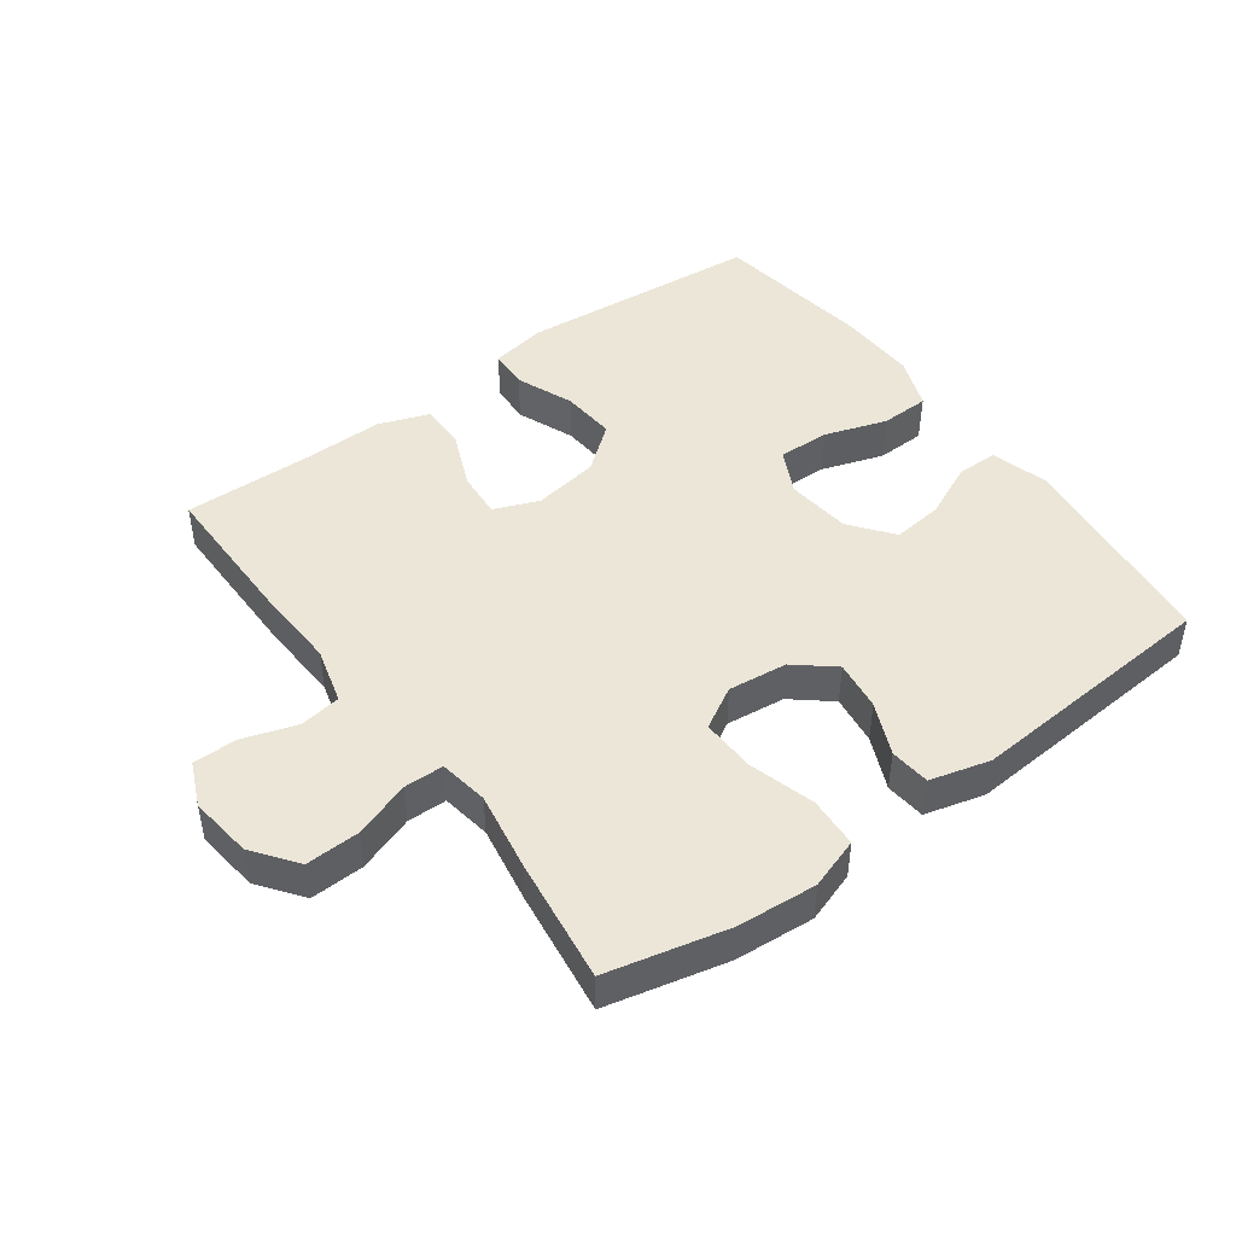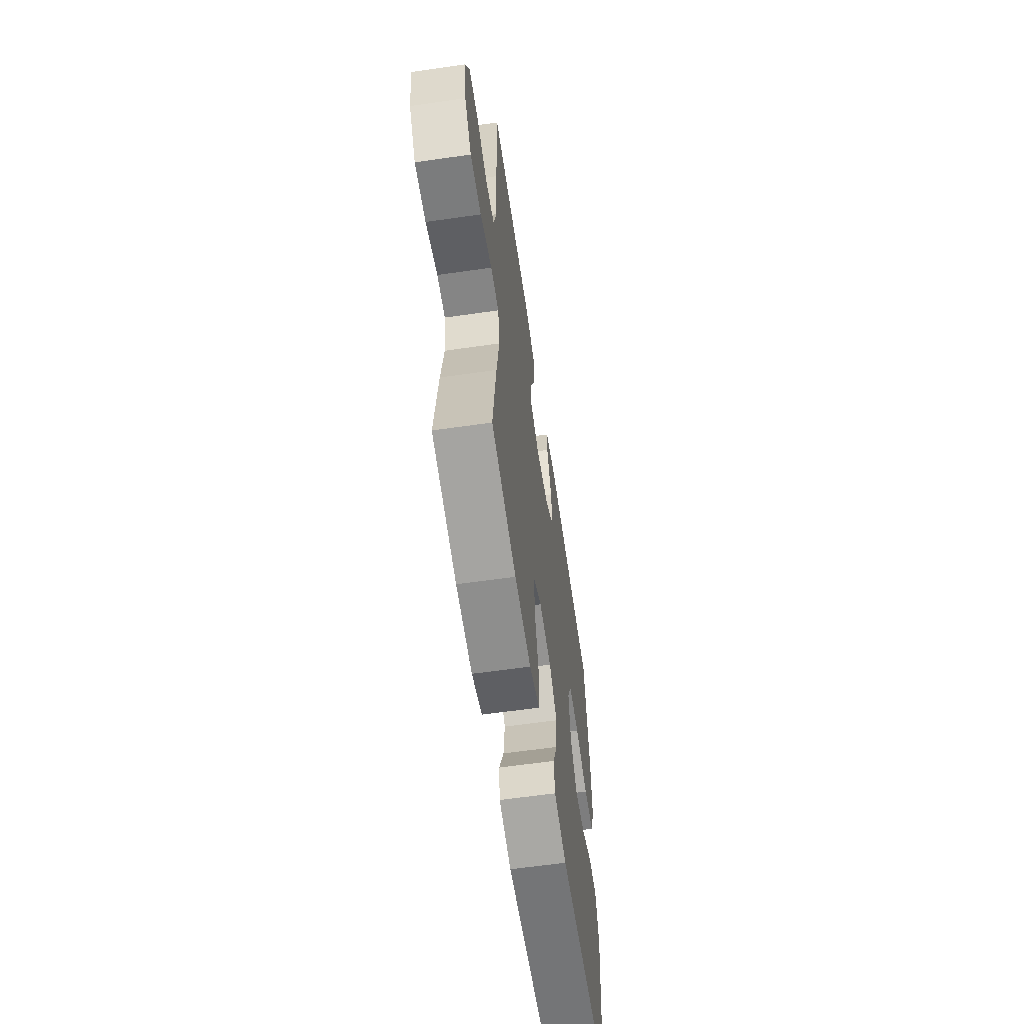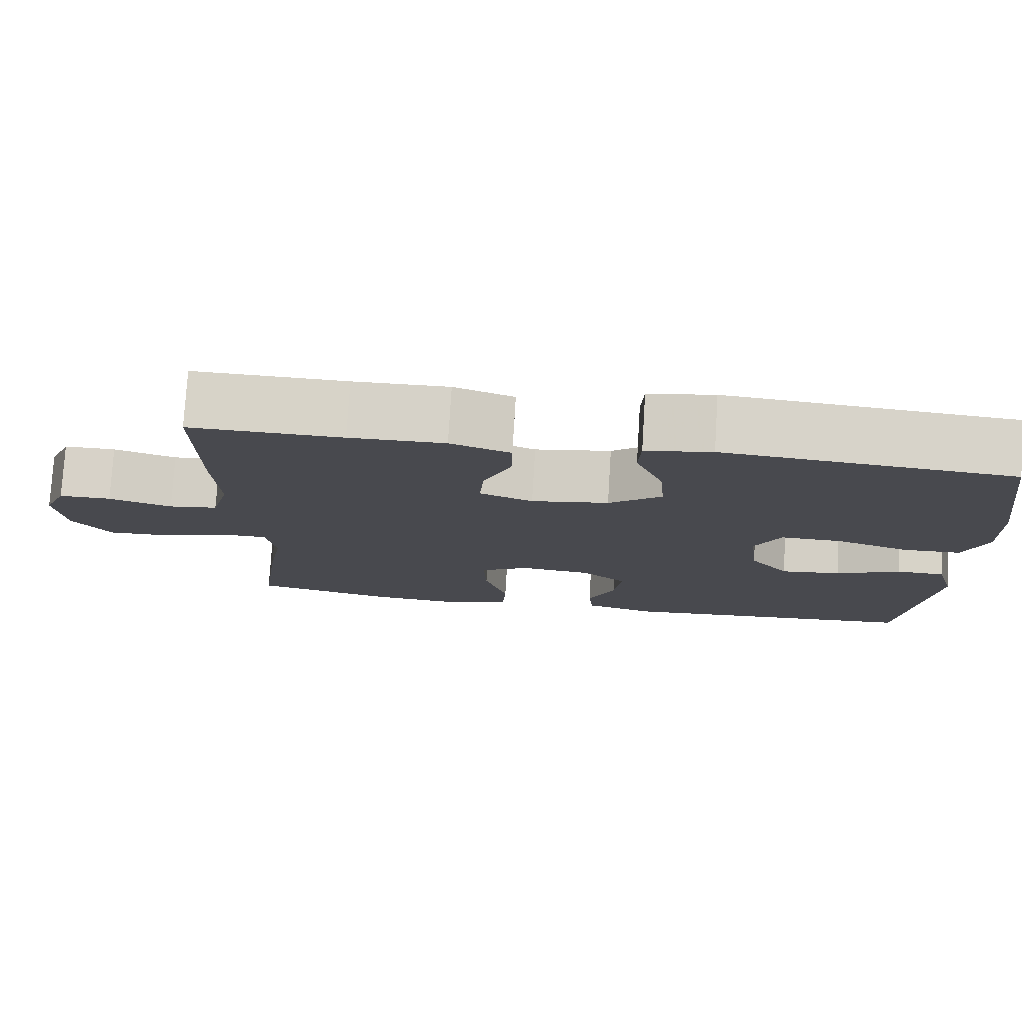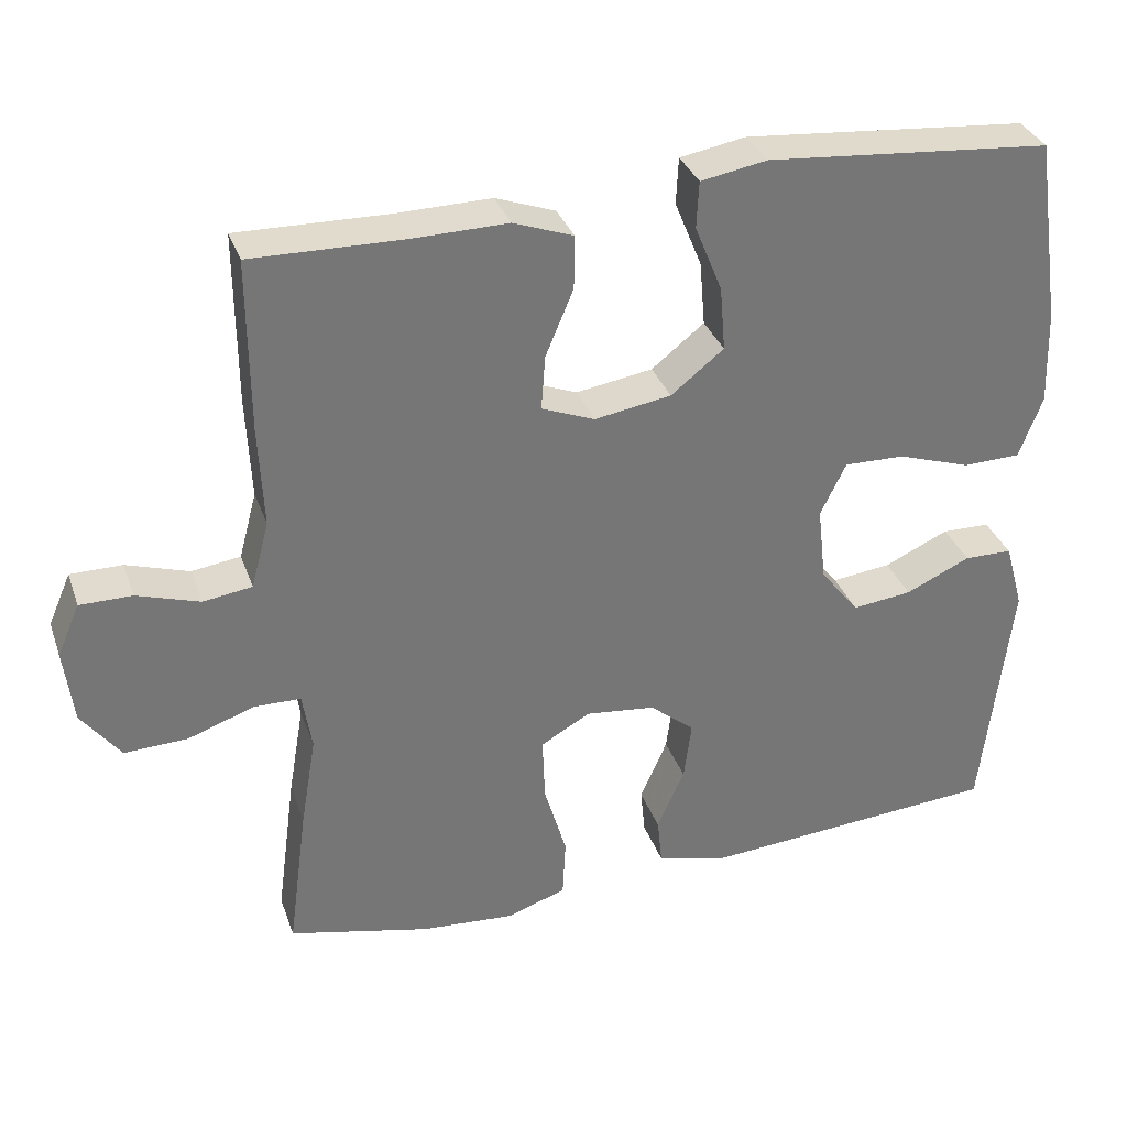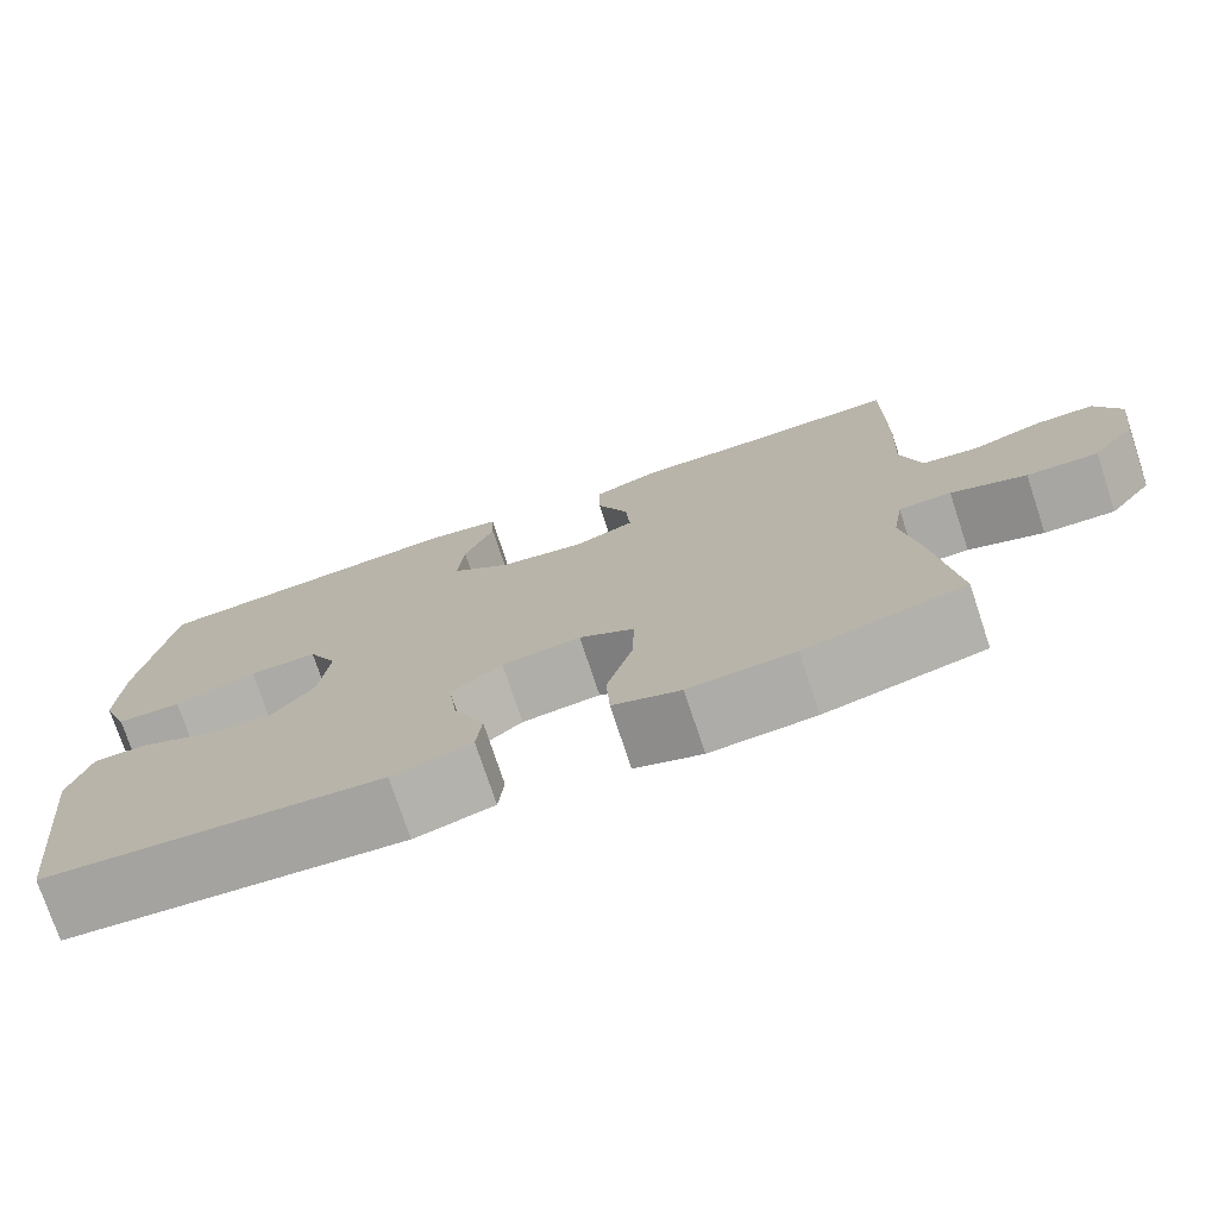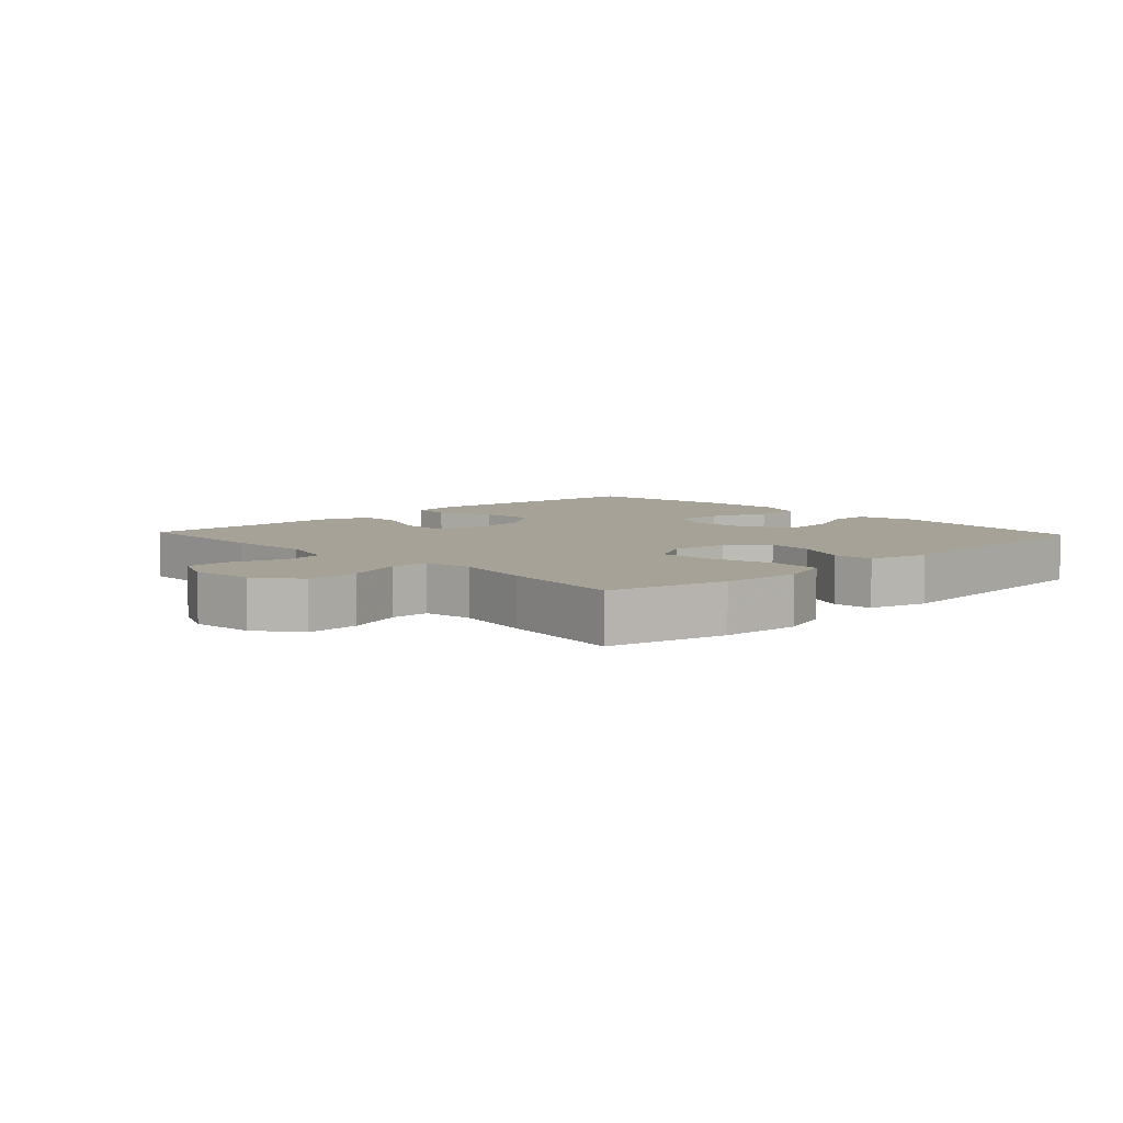
<metadata>
{"format":"obj","ext":"obj","renderer":"f3d","projection":"perspective","resolution":1024,"background":"white","views":[{"elev":46.3,"azim":143.9,"up":"+Y"},{"elev":-60.7,"azim":98.4,"up":"+Z"},{"elev":77.3,"azim":-176.5,"up":"+Z"},{"elev":33.4,"azim":162.0,"up":"+Z"},{"elev":-75.1,"azim":18.3,"up":"+Z"},{"elev":6.5,"azim":136.6,"up":"+Y"}]}
</metadata>
<code>
v -0.5 0.07 -0.5
v -0.537 0.07 -0.18
v -0.513 0.07 -0.094
v -0.451 0.07 -0.093
v -0.368 0.07 -0.131
v -0.291 0.07 -0.14
v -0.241 0.07 -0.076
v -0.23 0.07 0.021
v -0.263 0.07 0.089
v -0.341 0.07 0.087
v -0.435 0.07 0.056
v -0.509 0.07 0.058
v -0.539 0.07 0.137
v -0.535 0.07 0.259
v -0.5 0.07 0.5
v -0.133 0.07 0.532
v -0.048 0.07 0.517
v -0.045 0.07 0.457
v -0.08 0.07 0.371
v -0.087 0.07 0.288
v -0.019 0.07 0.234
v 0.08 0.07 0.218
v 0.148 0.07 0.245
v 0.143 0.07 0.315
v 0.107 0.07 0.401
v 0.106 0.07 0.47
v 0.183 0.07 0.498
v 0.305 0.07 0.496
v 0.5 0.07 0.5
v 0.499 0.07 0.278
v 0.493 0.07 0.148
v 0.516 0.07 0.062
v 0.579 0.07 0.053
v 0.66 0.07 0.079
v 0.727 0.07 0.079
v 0.756 0.07 0.012
v 0.744 0.07 -0.084
v 0.694 0.07 -0.15
v 0.613 0.07 -0.147
v 0.527 0.07 -0.117
v 0.467 0.07 -0.118
v 0.455 0.07 -0.193
v 0.475 0.07 -0.311
v 0.5 0.07 -0.5
v 0.318 0.07 -0.542
v 0.198 0.07 -0.551
v 0.121 0.07 -0.525
v 0.117 0.07 -0.448
v 0.146 0.07 -0.349
v 0.149 0.07 -0.266
v 0.086 0.07 -0.23
v -0.004 0.07 -0.24
v -0.062 0.07 -0.288
v -0.052 0.07 -0.364
v -0.017 0.07 -0.444
v -0.023 0.07 -0.505
v -0.114 0.07 -0.529
v -0.5 0 -0.5
v -0.537 0 -0.18
v -0.513 0 -0.094
v -0.451 0 -0.093
v -0.368 0 -0.131
v -0.291 0 -0.14
v -0.241 0 -0.076
v -0.23 0 0.021
v -0.263 0 0.089
v -0.341 0 0.087
v -0.435 0 0.056
v -0.509 0 0.058
v -0.539 0 0.137
v -0.535 0 0.259
v -0.5 0 0.5
v -0.133 0 0.532
v -0.048 0 0.517
v -0.045 0 0.457
v -0.08 0 0.371
v -0.087 0 0.288
v -0.019 0 0.234
v 0.08 0 0.218
v 0.148 0 0.245
v 0.143 0 0.315
v 0.107 0 0.401
v 0.106 0 0.47
v 0.183 0 0.498
v 0.305 0 0.496
v 0.5 0 0.5
v 0.499 0 0.278
v 0.493 0 0.148
v 0.516 0 0.062
v 0.579 0 0.053
v 0.66 0 0.079
v 0.727 0 0.079
v 0.756 0 0.012
v 0.744 0 -0.084
v 0.694 0 -0.15
v 0.613 0 -0.147
v 0.527 0 -0.117
v 0.467 0 -0.118
v 0.455 0 -0.193
v 0.475 0 -0.311
v 0.5 0 -0.5
v 0.318 0 -0.542
v 0.198 0 -0.551
v 0.121 0 -0.525
v 0.117 0 -0.448
v 0.146 0 -0.349
v 0.149 0 -0.266
v 0.086 0 -0.23
v -0.004 0 -0.24
v -0.062 0 -0.288
v -0.052 0 -0.364
v -0.017 0 -0.444
v -0.023 0 -0.505
v -0.114 0 -0.529
f 3 4 5
f 2 3 5
f 1 2 5
f 57 1 5
f 56 57 5
f 55 56 5
f 54 55 5
f 53 54 5 6
f 52 53 6 7
f 51 52 7 8
f 50 51 8 9
f 47 48 49
f 46 47 49
f 45 46 49
f 44 45 49
f 43 44 49
f 42 43 49
f 41 42 49 50
f 38 39 40
f 37 38 40
f 36 37 40
f 35 36 40
f 34 35 40
f 33 34 40
f 32 33 40 41
f 41 50 9
f 32 41 9
f 31 32 9
f 28 29 30 31
f 27 28 31
f 26 27 31
f 25 26 31
f 24 25 31
f 17 18 19
f 16 17 19
f 15 16 19
f 14 15 19
f 13 14 19
f 12 13 19
f 11 12 19
f 10 11 19
f 10 19 20
f 9 10 20 21
f 23 24 31
f 22 23 31
f 9 21 22 31
f 62 61 60
f 62 60 59
f 62 59 58
f 62 58 114
f 62 114 113
f 62 113 112
f 62 112 111
f 63 62 111 110
f 64 63 110 109
f 65 64 109 108
f 66 65 108 107
f 106 105 104
f 106 104 103
f 106 103 102
f 106 102 101
f 106 101 100
f 106 100 99
f 107 106 99 98
f 97 96 95
f 97 95 94
f 97 94 93
f 97 93 92
f 97 92 91
f 97 91 90
f 98 97 90 89
f 66 107 98
f 66 98 89
f 66 89 88
f 88 87 86 85
f 88 85 84
f 88 84 83
f 88 83 82
f 88 82 81
f 76 75 74
f 76 74 73
f 76 73 72
f 76 72 71
f 76 71 70
f 76 70 69
f 76 69 68
f 76 68 67
f 77 76 67
f 78 77 67 66
f 88 81 80
f 88 80 79
f 88 79 78 66
f 1 58 59 2
f 2 59 60 3
f 3 60 61 4
f 4 61 62 5
f 5 62 63 6
f 6 63 64 7
f 7 64 65 8
f 8 65 66 9
f 9 66 67 10
f 10 67 68 11
f 11 68 69 12
f 12 69 70 13
f 13 70 71 14
f 14 71 72 15
f 15 72 73 16
f 16 73 74 17
f 17 74 75 18
f 18 75 76 19
f 19 76 77 20
f 20 77 78 21
f 21 78 79 22
f 22 79 80 23
f 23 80 81 24
f 24 81 82 25
f 25 82 83 26
f 26 83 84 27
f 27 84 85 28
f 28 85 86 29
f 29 86 87 30
f 30 87 88 31
f 31 88 89 32
f 32 89 90 33
f 33 90 91 34
f 34 91 92 35
f 35 92 93 36
f 36 93 94 37
f 37 94 95 38
f 38 95 96 39
f 39 96 97 40
f 40 97 98 41
f 41 98 99 42
f 42 99 100 43
f 43 100 101 44
f 44 101 102 45
f 45 102 103 46
f 46 103 104 47
f 47 104 105 48
f 48 105 106 49
f 49 106 107 50
f 50 107 108 51
f 51 108 109 52
f 52 109 110 53
f 53 110 111 54
f 54 111 112 55
f 55 112 113 56
f 56 113 114 57
f 57 114 58 1

</code>
